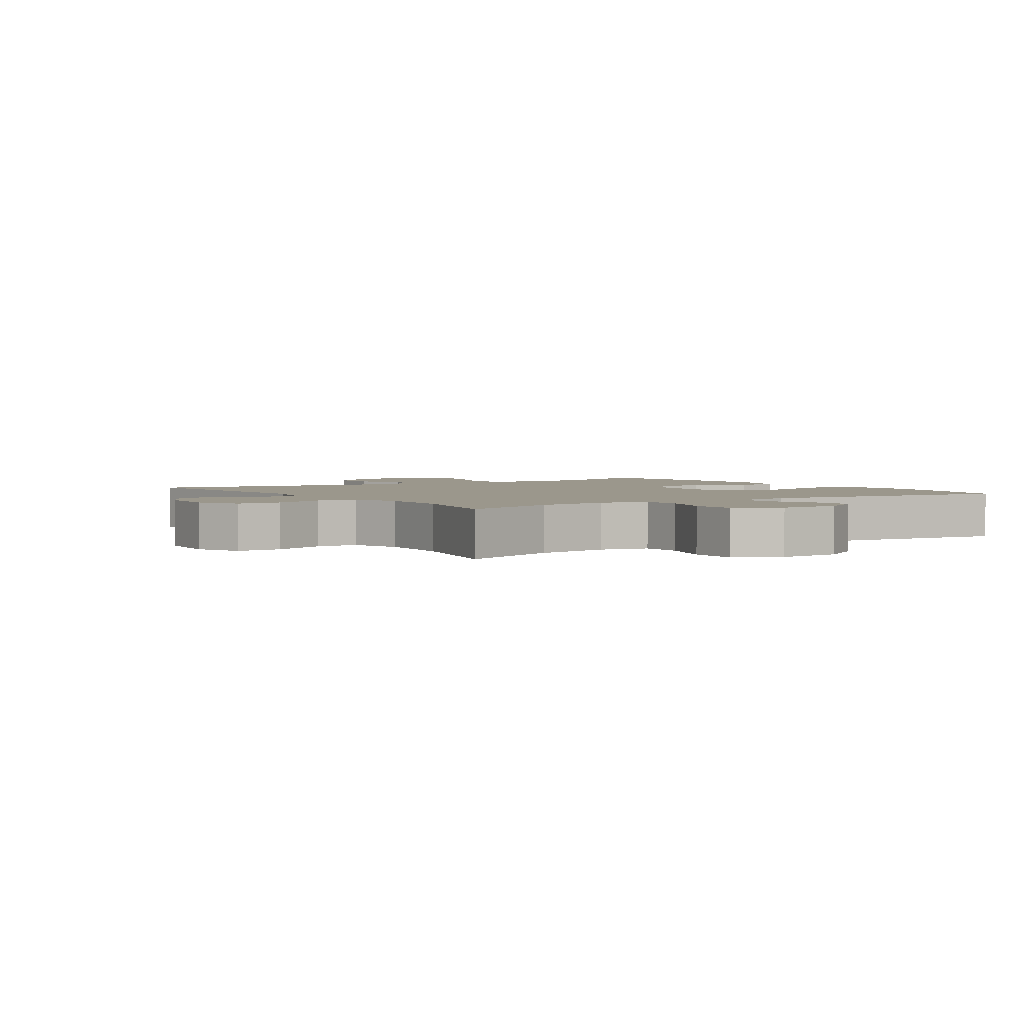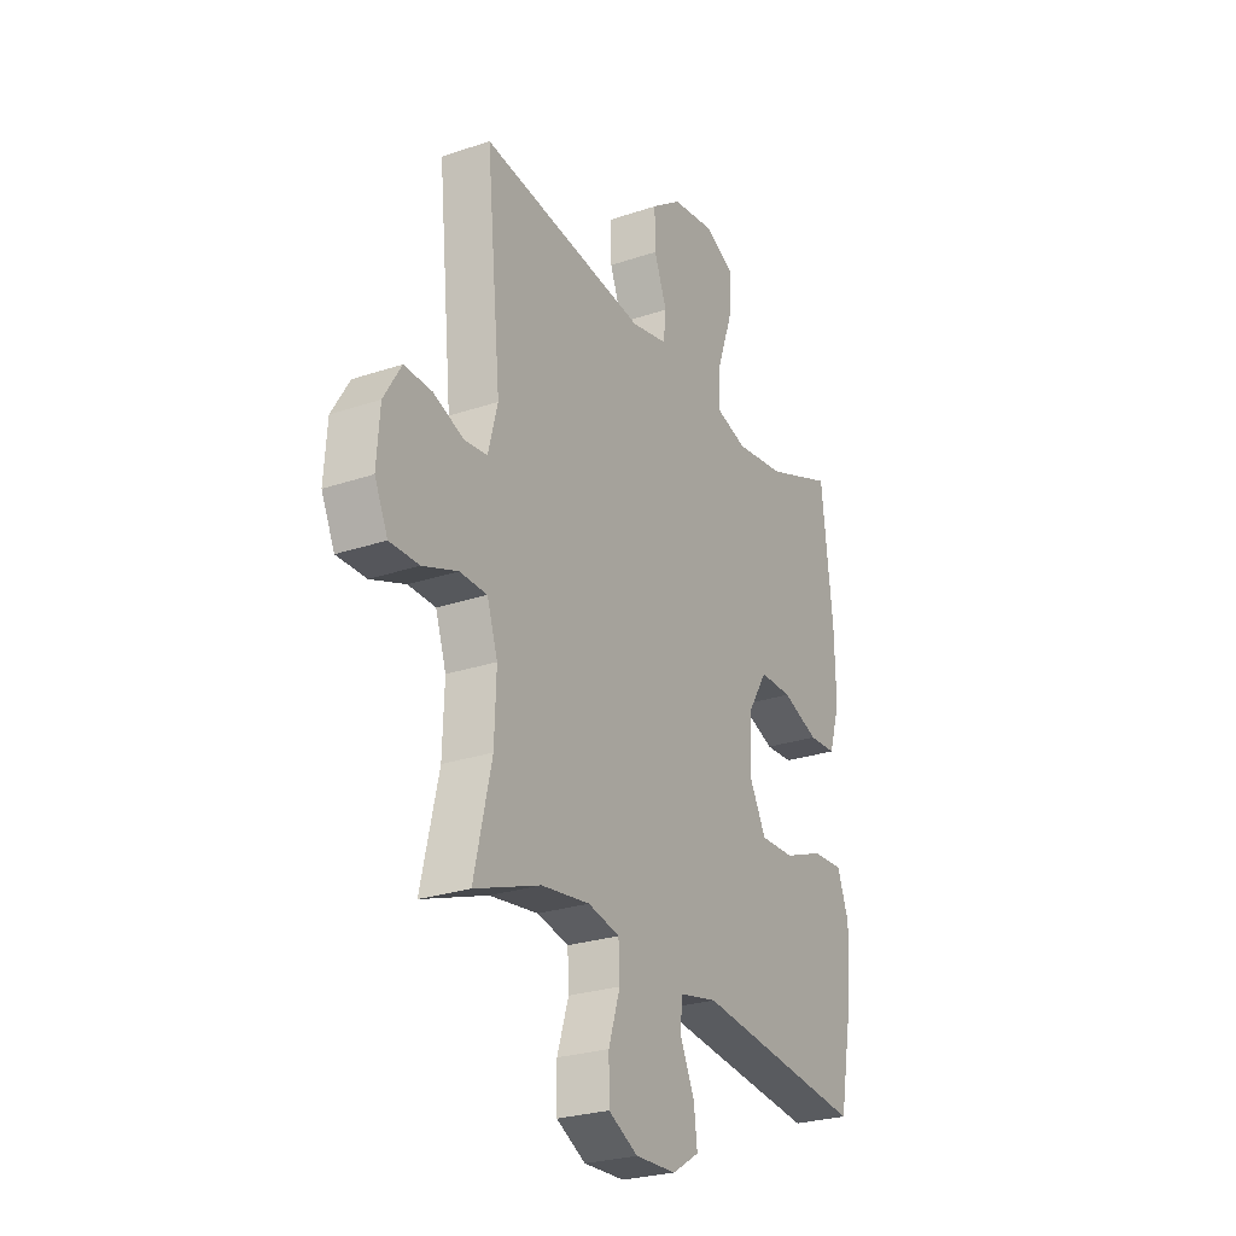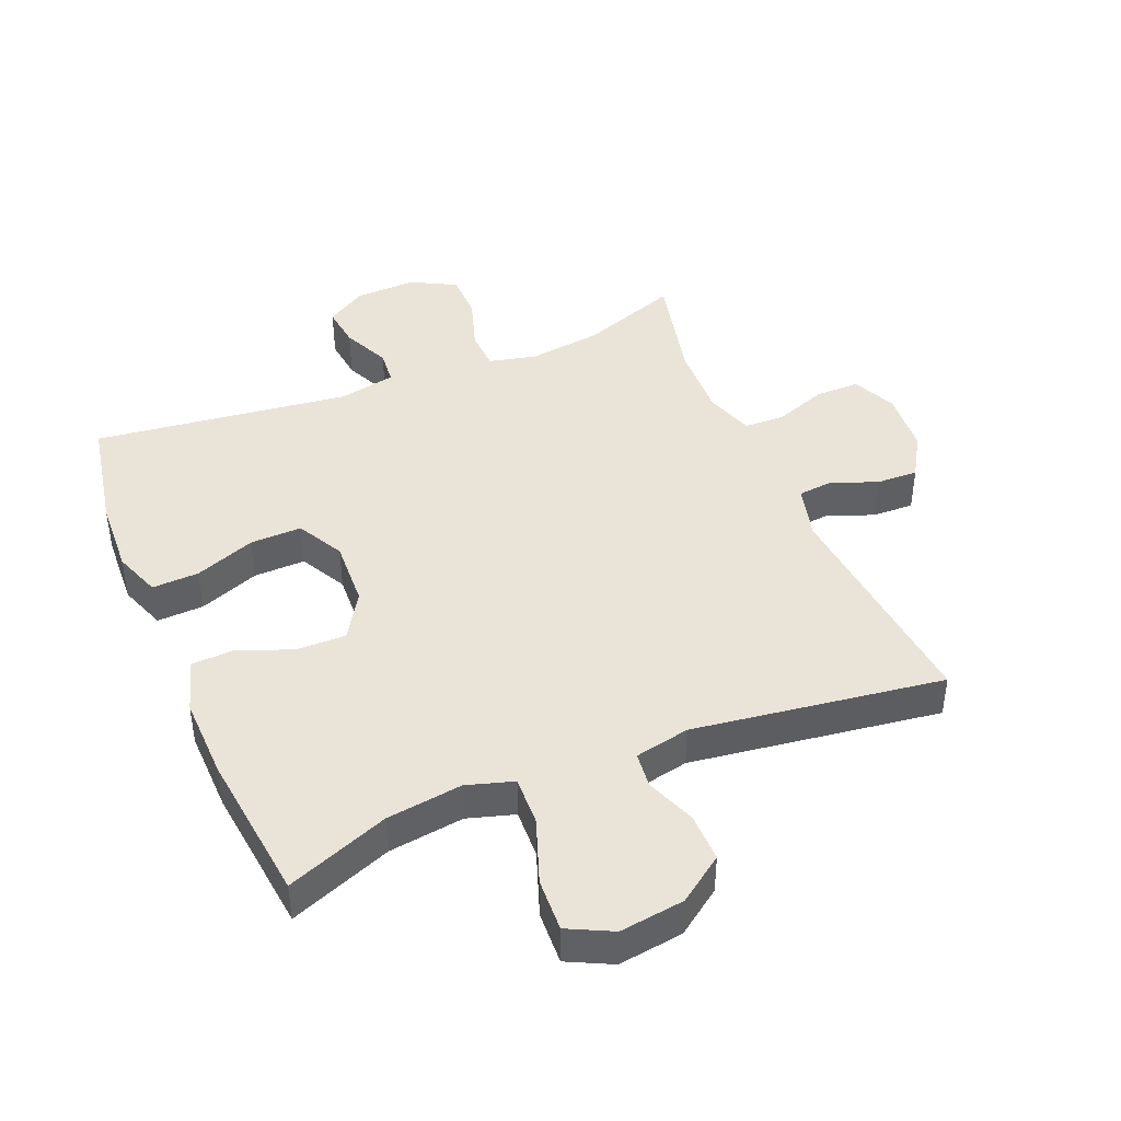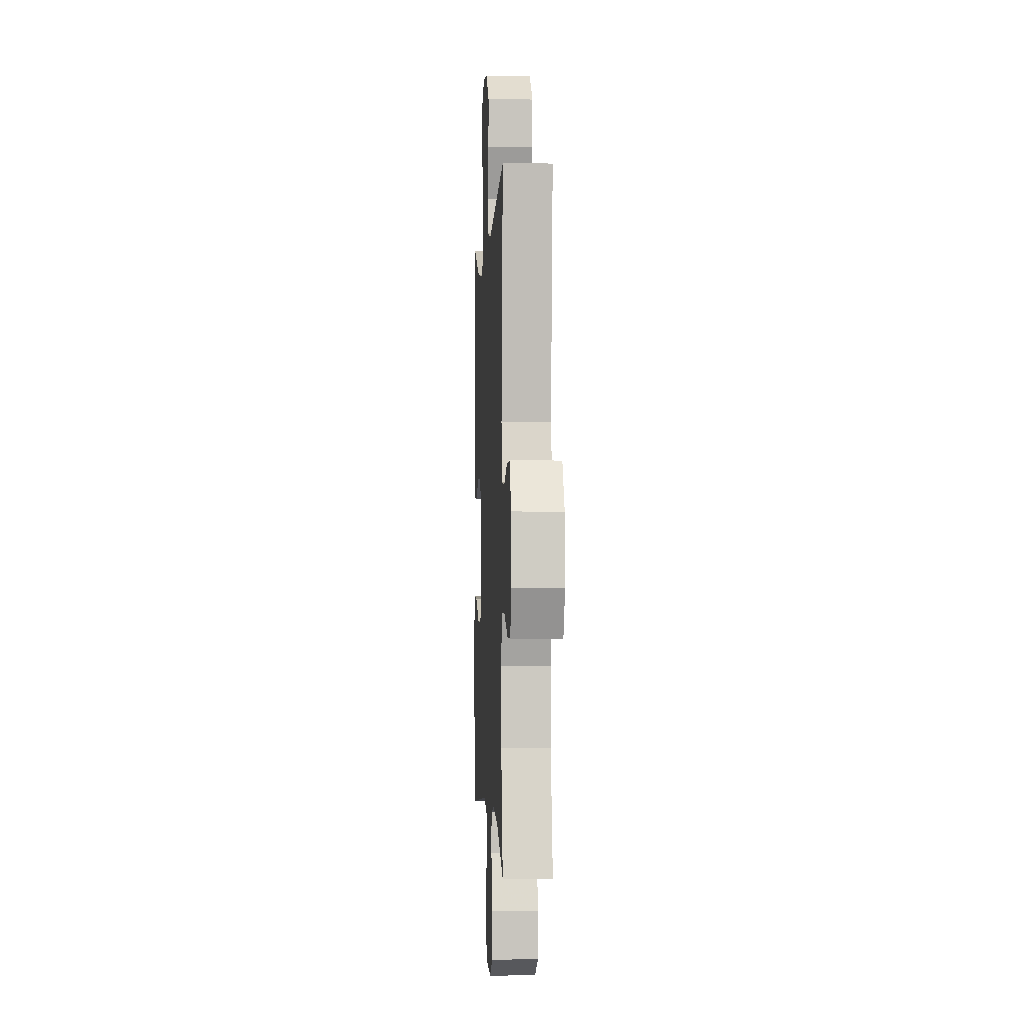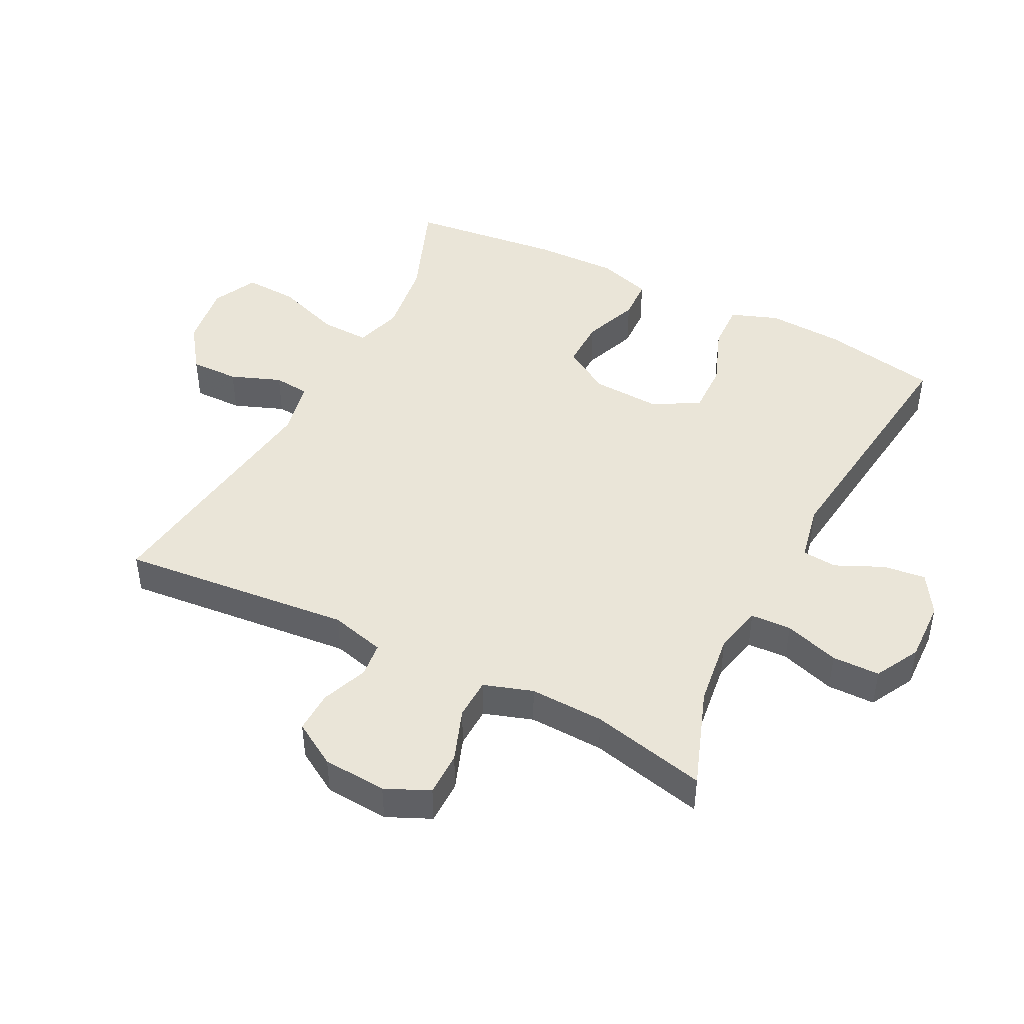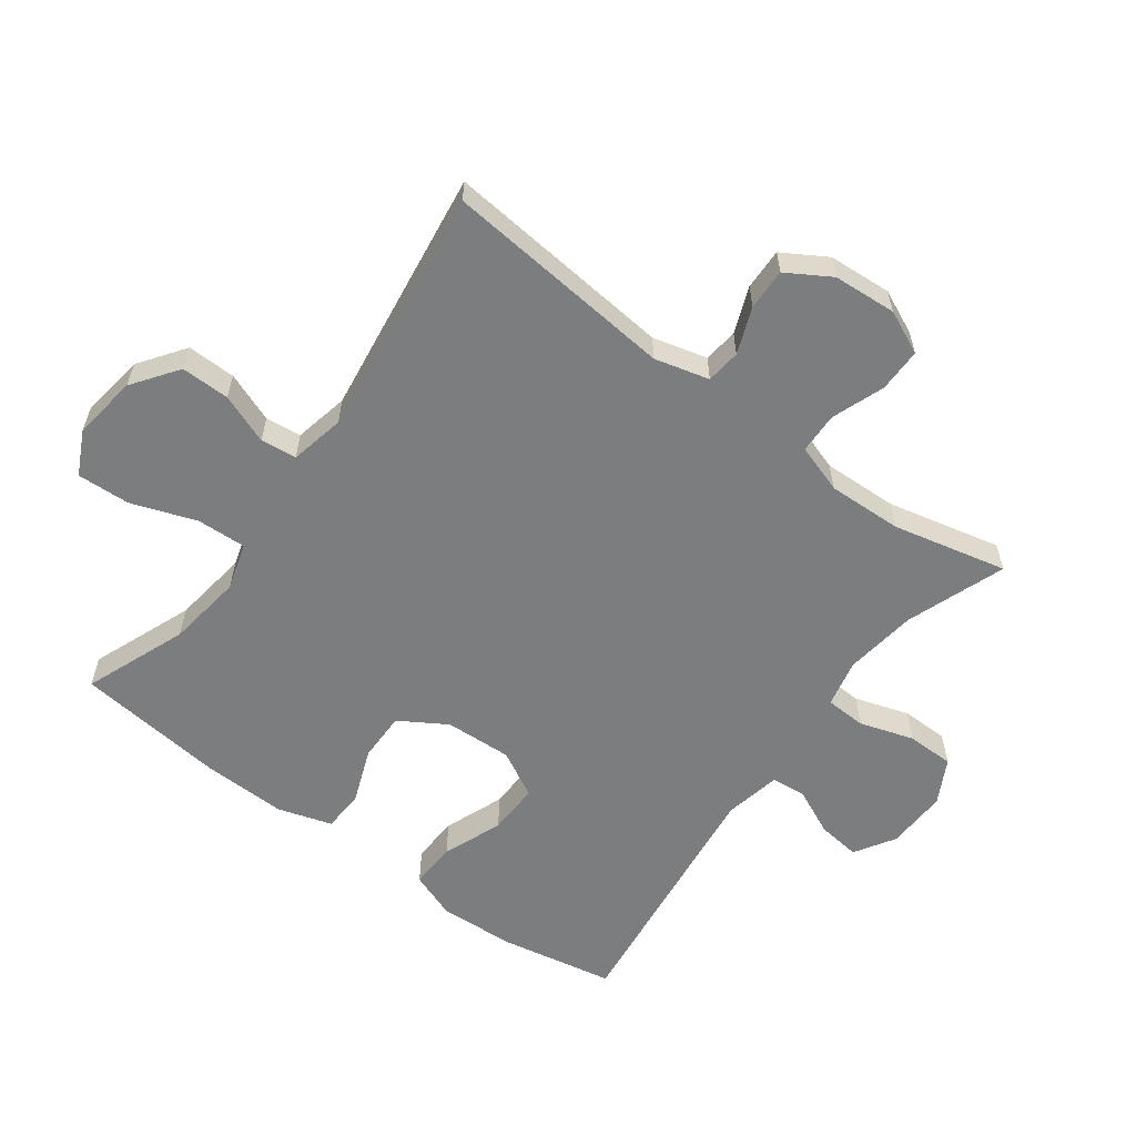
<metadata>
{"format":"obj","ext":"obj","renderer":"f3d","projection":"perspective","resolution":1024,"background":"white","views":[{"elev":2.7,"azim":146.3,"up":"+Y"},{"elev":-26.2,"azim":118.2,"up":"+Z"},{"elev":43.0,"azim":-22.5,"up":"+Y"},{"elev":-0.7,"azim":86.9,"up":"+Z"},{"elev":45.4,"azim":117.0,"up":"+Y"},{"elev":-59.0,"azim":53.5,"up":"+Y"}]}
</metadata>
<code>
v 0.5 0.07 0.5
v 0.465 0.07 0.139
v 0.487 0.07 0.054
v 0.541 0.07 0.048
v 0.613 0.07 0.076
v 0.678 0.07 0.078
v 0.719 0.07 0.01
v 0.726 0.07 -0.089
v 0.695 0.07 -0.157
v 0.626 0.07 -0.157
v 0.544 0.07 -0.127
v 0.48 0.07 -0.129
v 0.455 0.07 -0.205
v 0.459 0.07 -0.321
v 0.5 0.07 -0.5
v 0.345 0.07 -0.444
v 0.231 0.07 -0.429
v 0.157 0.07 -0.446
v 0.154 0.07 -0.509
v 0.181 0.07 -0.594
v 0.18 0.07 -0.668
v 0.111 0.07 -0.705
v 0.015 0.07 -0.702
v -0.048 0.07 -0.663
v -0.04 0.07 -0.597
v -0.006 0.07 -0.523
v -0.011 0.07 -0.469
v -0.1 0.07 -0.451
v -0.5 0.07 -0.5
v -0.534 0.07 -0.32
v -0.54 0.07 -0.202
v -0.513 0.07 -0.129
v -0.44 0.07 -0.132
v -0.346 0.07 -0.168
v -0.265 0.07 -0.17
v -0.226 0.07 -0.097
v -0.231 0.07 0.008
v -0.276 0.07 0.081
v -0.353 0.07 0.08
v -0.439 0.07 0.047
v -0.504 0.07 0.05
v -0.53 0.07 0.134
v -0.527 0.07 0.264
v -0.5 0.07 0.5
v -0.34 0.07 0.438
v -0.222 0.07 0.422
v -0.149 0.07 0.444
v -0.152 0.07 0.521
v -0.188 0.07 0.622
v -0.192 0.07 0.705
v -0.123 0.07 0.739
v -0.022 0.07 0.725
v 0.049 0.07 0.674
v 0.048 0.07 0.598
v 0.018 0.07 0.52
v 0.024 0.07 0.464
v 0.11 0.07 0.446
v 0.5 0 0.5
v 0.465 0 0.139
v 0.487 0 0.054
v 0.541 0 0.048
v 0.613 0 0.076
v 0.678 0 0.078
v 0.719 0 0.01
v 0.726 0 -0.089
v 0.695 0 -0.157
v 0.626 0 -0.157
v 0.544 0 -0.127
v 0.48 0 -0.129
v 0.455 0 -0.205
v 0.459 0 -0.321
v 0.5 0 -0.5
v 0.345 0 -0.444
v 0.231 0 -0.429
v 0.157 0 -0.446
v 0.154 0 -0.509
v 0.181 0 -0.594
v 0.18 0 -0.668
v 0.111 0 -0.705
v 0.015 0 -0.702
v -0.048 0 -0.663
v -0.04 0 -0.597
v -0.006 0 -0.523
v -0.011 0 -0.469
v -0.1 0 -0.451
v -0.5 0 -0.5
v -0.534 0 -0.32
v -0.54 0 -0.202
v -0.513 0 -0.129
v -0.44 0 -0.132
v -0.346 0 -0.168
v -0.265 0 -0.17
v -0.226 0 -0.097
v -0.231 0 0.008
v -0.276 0 0.081
v -0.353 0 0.08
v -0.439 0 0.047
v -0.504 0 0.05
v -0.53 0 0.134
v -0.527 0 0.264
v -0.5 0 0.5
v -0.34 0 0.438
v -0.222 0 0.422
v -0.149 0 0.444
v -0.152 0 0.521
v -0.188 0 0.622
v -0.192 0 0.705
v -0.123 0 0.739
v -0.022 0 0.725
v 0.049 0 0.674
v 0.048 0 0.598
v 0.018 0 0.52
v 0.024 0 0.464
v 0.11 0 0.446
f 52 53 54 55
f 52 55 56
f 51 52 56
f 48 49 50 51
f 47 48 51 56
f 46 47 56 57
f 42 43 44 45
f 42 45 46
f 39 40 41 42
f 38 39 42 46
f 37 38 46 57
f 31 32 33 34
f 31 34 35
f 28 29 30 31
f 27 28 31 35
f 23 24 25 26
f 23 26 27
f 22 23 27
f 19 20 21 22
f 18 19 22 27
f 17 18 27 35
f 14 15 16
f 13 14 16 17
f 12 13 17 35
f 8 9 10 11
f 8 11 12
f 4 5 6 7
f 3 4 7 8
f 37 57 1 2
f 36 37 2 3
f 12 35 36
f 3 8 12 36
f 112 111 110 109
f 113 112 109
f 113 109 108
f 108 107 106 105
f 113 108 105 104
f 114 113 104 103
f 102 101 100 99
f 103 102 99
f 99 98 97 96
f 103 99 96 95
f 114 103 95 94
f 91 90 89 88
f 92 91 88
f 88 87 86 85
f 92 88 85 84
f 83 82 81 80
f 84 83 80
f 84 80 79
f 79 78 77 76
f 84 79 76 75
f 92 84 75 74
f 73 72 71
f 74 73 71 70
f 92 74 70 69
f 68 67 66 65
f 69 68 65
f 64 63 62 61
f 65 64 61 60
f 59 58 114 94
f 60 59 94 93
f 93 92 69
f 93 69 65 60
f 1 58 59 2
f 2 59 60 3
f 3 60 61 4
f 4 61 62 5
f 5 62 63 6
f 6 63 64 7
f 7 64 65 8
f 8 65 66 9
f 9 66 67 10
f 10 67 68 11
f 11 68 69 12
f 12 69 70 13
f 13 70 71 14
f 14 71 72 15
f 15 72 73 16
f 16 73 74 17
f 17 74 75 18
f 18 75 76 19
f 19 76 77 20
f 20 77 78 21
f 21 78 79 22
f 22 79 80 23
f 23 80 81 24
f 24 81 82 25
f 25 82 83 26
f 26 83 84 27
f 27 84 85 28
f 28 85 86 29
f 29 86 87 30
f 30 87 88 31
f 31 88 89 32
f 32 89 90 33
f 33 90 91 34
f 34 91 92 35
f 35 92 93 36
f 36 93 94 37
f 37 94 95 38
f 38 95 96 39
f 39 96 97 40
f 40 97 98 41
f 41 98 99 42
f 42 99 100 43
f 43 100 101 44
f 44 101 102 45
f 45 102 103 46
f 46 103 104 47
f 47 104 105 48
f 48 105 106 49
f 49 106 107 50
f 50 107 108 51
f 51 108 109 52
f 52 109 110 53
f 53 110 111 54
f 54 111 112 55
f 55 112 113 56
f 56 113 114 57
f 57 114 58 1

</code>
